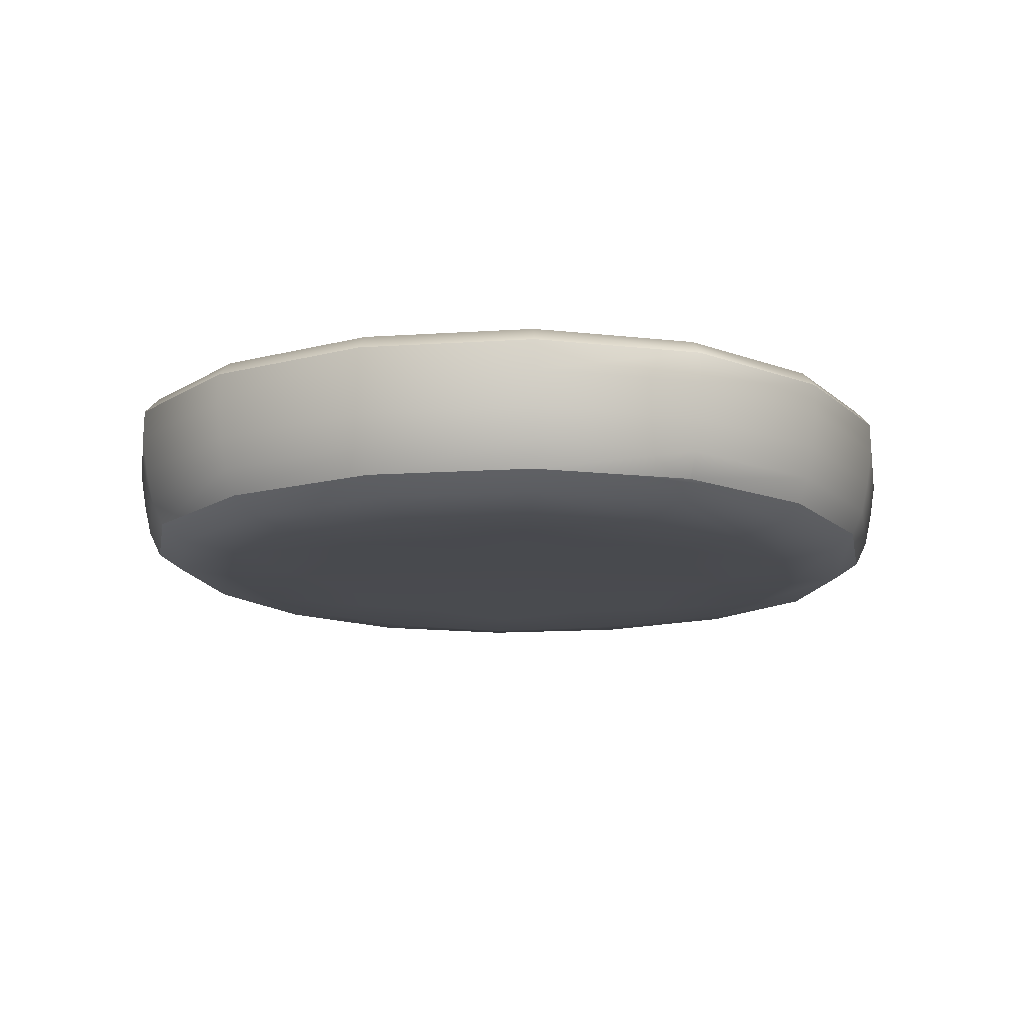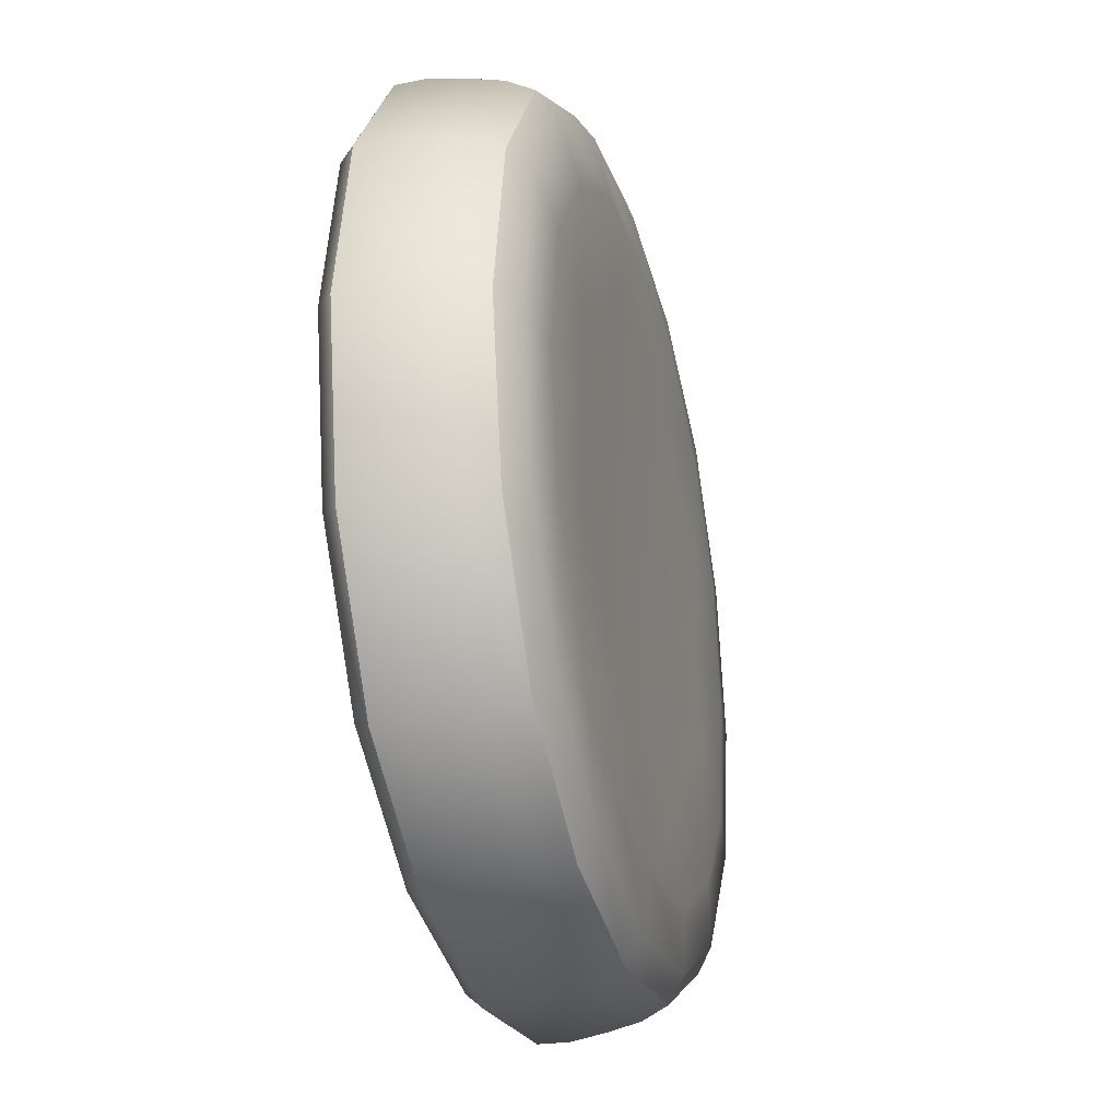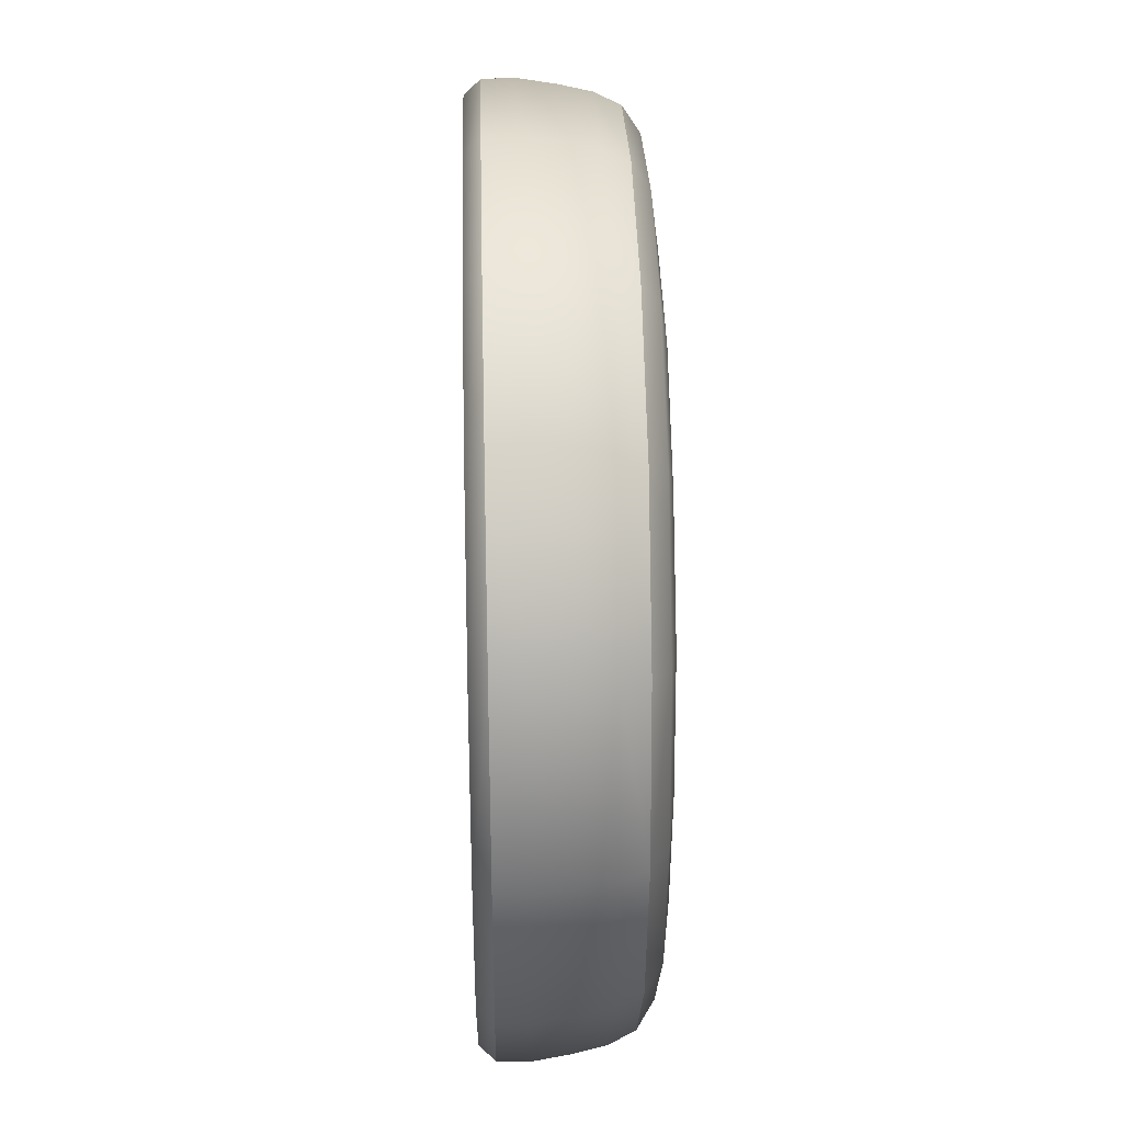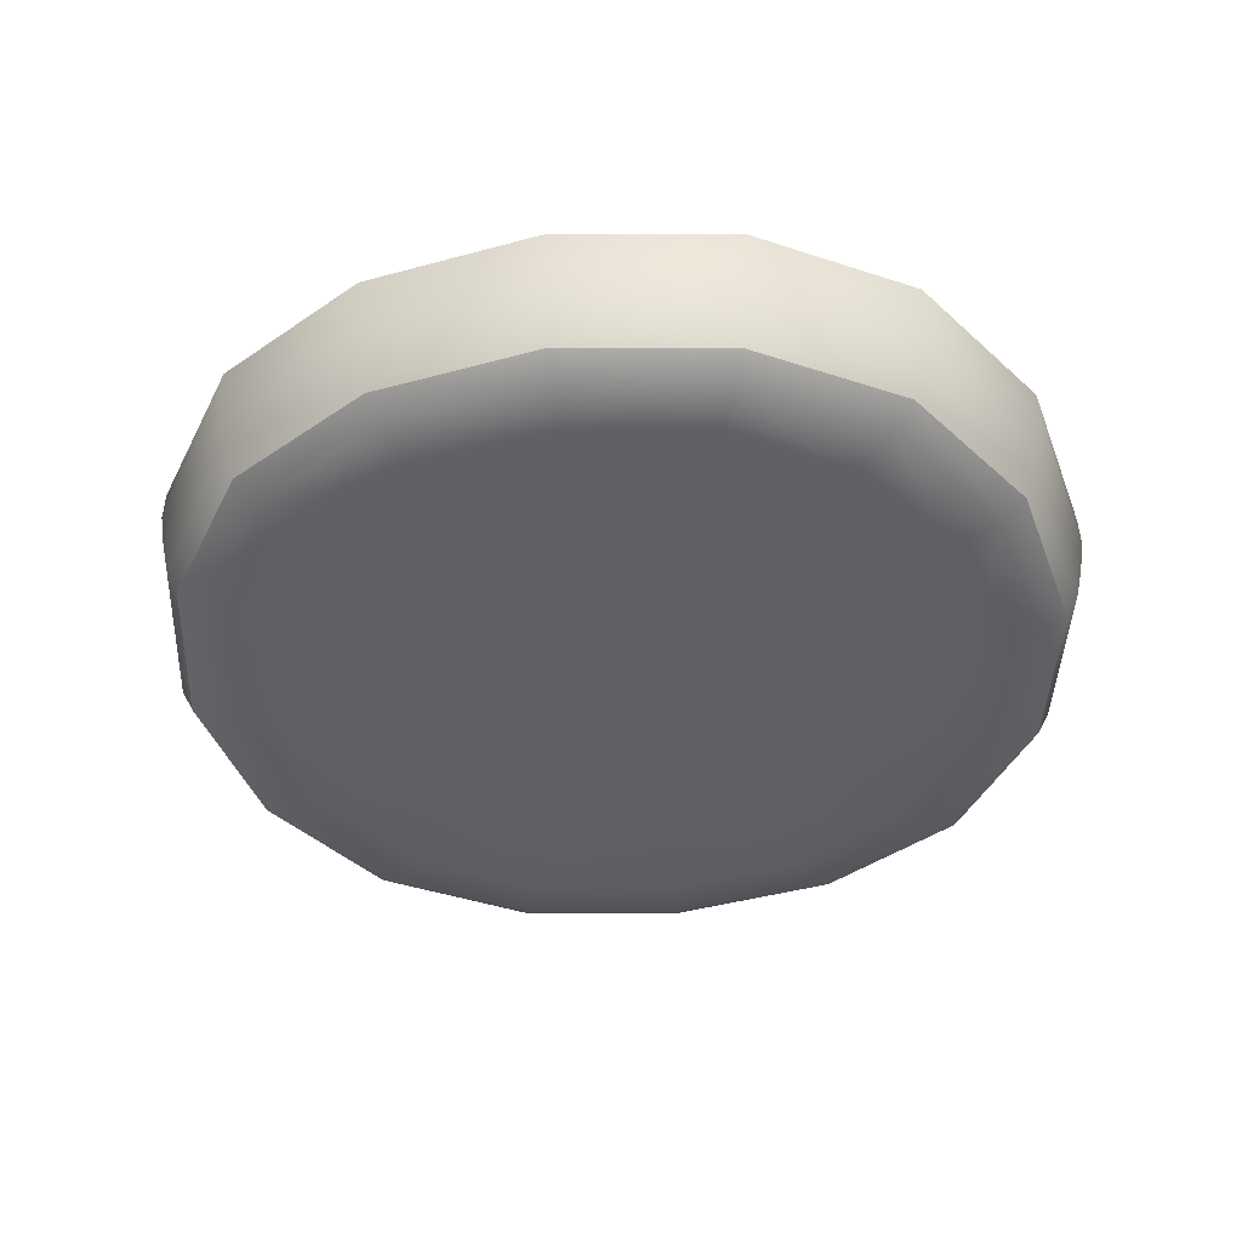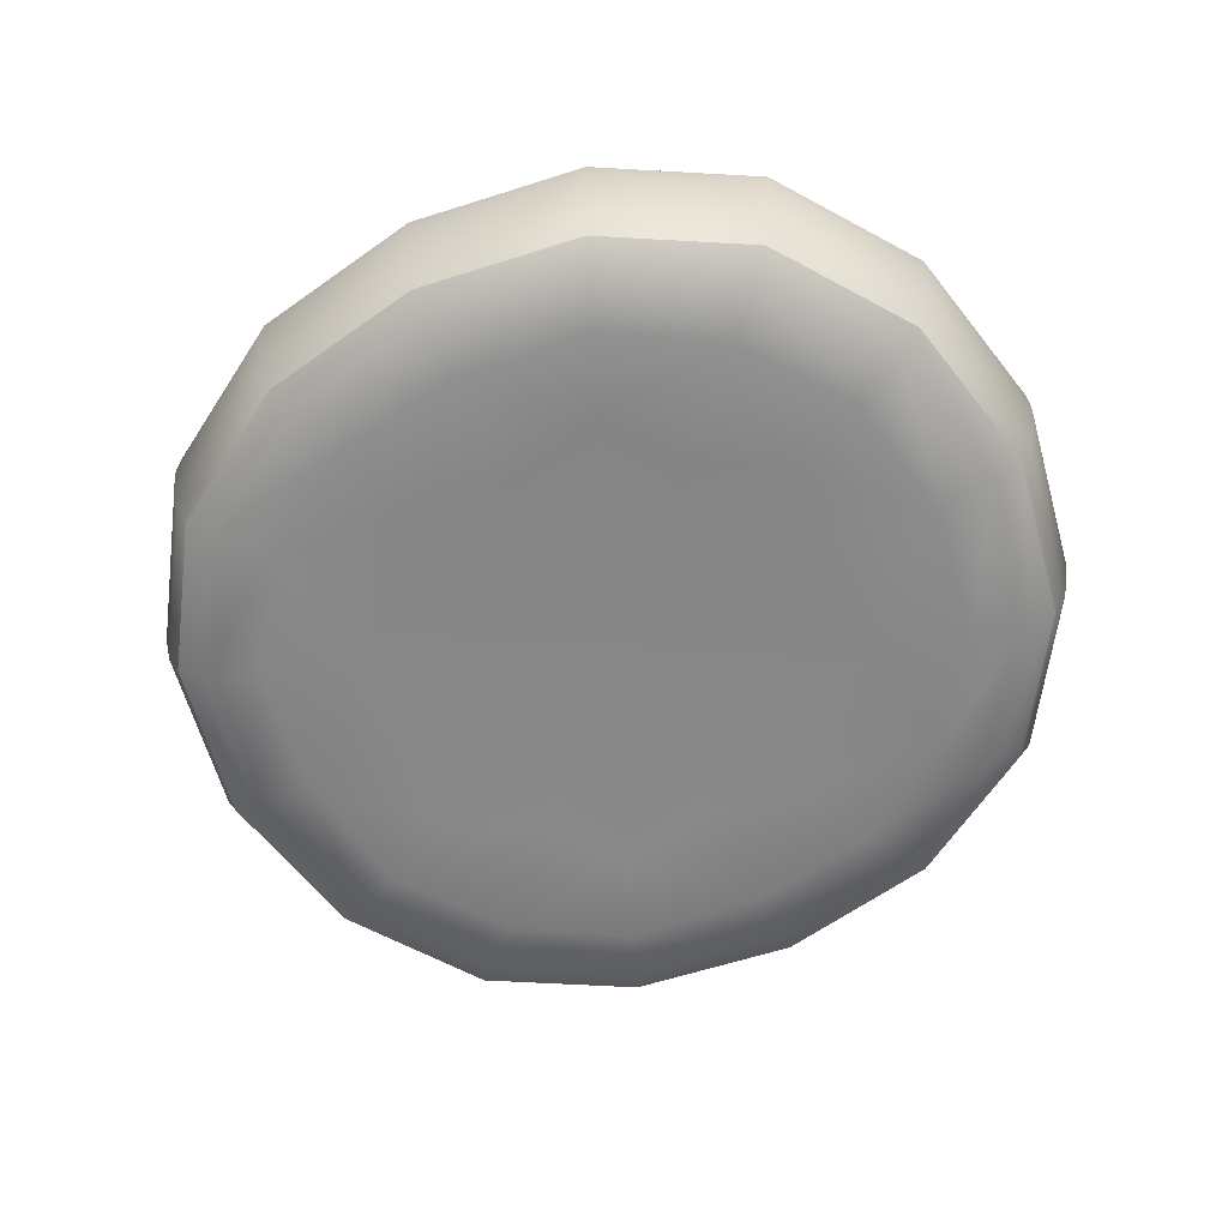
<metadata>
{"format":"obj","ext":"obj","renderer":"f3d","projection":"perspective","resolution":1024,"background":"white","views":[{"elev":-13.4,"azim":109.7,"up":"+Y"},{"elev":-29.7,"azim":-75.3,"up":"+Z"},{"elev":34.9,"azim":-91.6,"up":"+Z"},{"elev":-43.2,"azim":8.9,"up":"+Y"},{"elev":-62.3,"azim":26.9,"up":"+Y"}]}
</metadata>
<code>
o Bottom_Bun_Outline_M_BROutline_0
v -2.72 19.16 132
v -2.72 23.83 127.8
v -53.54 23.84 119.7
v -55.25 19.16 123.7
v -96.54 23.86 94.75
v -99.71 19.18 97.86
v -53.54 23.84 119.7
v -49.02 22.82 109.3
v -88.2 22.84 86.56
v -96.54 23.86 94.75
v -2.72 23.83 127.8
v -2.72 22.81 116.6
v -2.72 -1.078 -125.1
v -54.65 -1.077 -116.9
v -55.33 9.888 -118.5
v -2.72 9.884 -126.8
v -55.25 19.16 -118.3
v -2.72 19.16 -126.6
v -99.84 9.896 -92.65
v -99.71 19.18 -92.52
v -98.58 -1.074 -91.42
v -137.6 -1.074 2.67
v -127.4 -1.074 54.37
v -129.1 9.898 55.05
v -139.4 9.898 2.67
v -128.9 19.18 54.98
v -139.2 19.18 2.67
v -99.84 9.896 97.99
v -98.58 -1.074 96.76
v 88.87 -18.49 92.56
v 83.17 -23.55 86.97
v 109.2 -23.56 49.06
v 116.4 -18.49 52.07
v 118.2 -23.55 2.67
v 126.2 -18.49 2.67
v 109.2 -23.56 49.06
v 92.77 -25.85 42.26
v 99.33 -25.8 2.67
v 118.2 -23.55 2.67
v 83.17 -23.55 86.97
v 69.78 -25.8 73.8
v 132.2 -1.074 2.67
v 122 -1.074 -49.03
v 123.6 9.898 -49.71
v 134 9.898 2.67
v 123.5 19.18 -49.64
v 133.8 19.18 2.67
v 94.4 9.896 -92.65
v 94.27 19.18 -92.52
v 93.14 -1.074 -91.42
v -2.72 -1.078 130.5
v 49.21 -1.077 122.3
v 49.89 9.888 123.8
v -2.72 9.884 132.2
v 49.81 19.16 123.7
v 94.4 9.896 97.99
v 94.27 19.18 97.86
v 93.14 -1.074 96.76
v 122 -1.074 54.37
v 123.6 9.898 55.05
v 123.5 19.18 54.98
v -94.31 -18.49 -87.22
v -88.61 -23.55 -81.63
v -114.6 -23.56 -43.72
v -121.9 -18.49 -46.73
v -123.6 -23.55 2.67
v -131.6 -18.49 2.67
v -114.6 -23.56 -43.72
v -98.21 -25.85 -36.92
v -104.8 -25.8 2.67
v -123.6 -23.55 2.67
v -88.61 -23.55 -81.63
v -75.22 -25.8 -68.46
v -127.4 -1.074 -49.03
v -129.1 9.898 -49.71
v -128.9 19.18 -49.64
v -134.8 23.87 2.67
v -124.8 23.87 -47.93
v -96.54 23.86 -89.41
v -124.8 23.87 -47.93
v -113.9 22.85 -43.43
v -88.2 22.84 -81.23
v -96.54 23.86 -89.41
v -134.8 23.87 2.67
v -123 22.85 2.67
v 91.1 23.86 -89.41
v 119.3 23.87 -47.93
v 129.3 23.87 2.67
v 119.3 23.87 -47.93
v 108.5 22.85 -43.43
v 117.6 22.85 2.67
v 129.3 23.87 2.67
v 91.1 23.86 -89.41
v 82.76 22.84 -81.23
v -2.72 -18.49 -119.5
v -2.72 -23.55 -111.9
v -49.31 -23.56 -104.6
v -52.33 -18.49 -111.6
v -49.31 -23.56 -104.6
v -42.48 -25.85 -88.92
v -2.72 -23.55 -111.9
v -2.72 -25.8 -94.06
v -54.65 -1.077 122.3
v -55.33 9.888 123.8
v 109.2 -23.56 -43.72
v 116.4 -18.49 -46.73
v 83.17 -23.55 -81.63
v 88.87 -18.49 -87.22
v 109.2 -23.56 -43.72
v 92.77 -25.85 -36.92
v 69.78 -25.8 -68.46
v 83.17 -23.55 -81.63
v 93.14 -1.074 -91.42
v 49.21 -1.077 -116.9
v 49.89 9.888 -118.5
v 94.4 9.896 -92.65
v 49.81 19.16 -118.3
v 94.27 19.18 -92.52
v -124.8 23.87 53.27
v -124.8 23.87 53.27
v -113.9 22.85 48.77
v -74 16.76 72.58
v -94.51 16.6 41.34
v -101.8 16.55 2.67
v -68.52 10.03 35.49
v -72.94 9.769 2.67
v -60.63 11.43 59.2
v 96.39 16.55 2.67
v 89.07 16.6 41.34
v 108.5 22.85 48.77
v 68.56 16.76 72.58
v 82.76 22.84 86.56
v 63.08 10.03 35.49
v 55.19 11.43 59.2
v 67.5 9.769 2.67
v -2.72 16.51 96.56
v -41.61 16.57 90.7
v -36.11 10.02 65.76
v -2.72 9.747 69.2
v 68.56 16.76 -67.24
v 89.07 16.6 -36
v 63.08 10.03 -30.15
v 55.19 11.43 -53.86
v -2.72 23.83 -122.4
v 48.1 23.84 -114.4
v 91.1 23.86 -89.41
v 48.1 23.84 -114.4
v 43.58 22.82 -104
v -2.72 23.83 -122.4
v -2.72 22.81 -111.3
v 91.1 23.86 94.75
v 48.1 23.84 119.7
v 48.1 23.84 119.7
v 43.58 22.82 109.3
v 91.1 23.86 94.75
v -53.54 23.84 -114.4
v -53.54 23.84 -114.4
v -49.02 22.82 -104
v 119.3 23.87 53.27
v 119.3 23.87 53.27
v -2.72 6.649 2.67
v -2.72 6.939 -31.76
v -37.19 7.262 -30.41
v -39.07 6.946 2.67
v -68.52 10.03 -30.15
v -36.11 10.02 -60.42
v -60.63 11.43 -53.86
v -2.72 9.747 -63.86
v -2.72 6.939 37.1
v -37.19 7.262 35.75
v 31.75 7.262 35.75
v 30.67 10.02 65.76
v 33.63 6.946 2.67
v 31.75 7.262 -30.41
v 30.67 10.02 -60.42
v -74 16.76 -67.24
v -41.61 16.57 -85.36
v -2.72 16.51 -91.22
v 36.17 16.57 -85.36
v -94.51 16.6 -36
v 36.17 16.57 90.7
v -2.72 -24.13 2.67
v 44.36 -25.43 -43.4
v 68.16 -25.74 -26.66
v 63.59 -25.43 2.67
v -2.72 -25.8 99.4
v -2.72 -25.43 65.68
v 26.78 -25.74 70.66
v 37.04 -25.85 94.25
v 44.36 -25.43 48.74
v -75.22 -25.8 73.8
v -98.21 -25.85 42.26
v -73.6 -25.74 32
v -49.8 -25.43 48.74
v -69.03 -25.43 2.67
v -73.6 -25.74 -26.66
v -49.8 -25.43 -43.4
v -2.72 -18.49 124.8
v -2.72 -23.55 117.2
v 43.87 -23.56 110
v 46.89 -18.49 116.9
v 43.87 -23.56 110
v -2.72 -23.55 117.2
v -114.6 -23.56 49.06
v -121.9 -18.49 52.07
v -88.61 -23.55 86.97
v -94.31 -18.49 92.56
v -114.6 -23.56 49.06
v -88.61 -23.55 86.97
v -49.31 -23.56 110
v -52.33 -18.49 116.9
v -49.31 -23.56 110
v -42.48 -25.85 94.25
v 88.87 -18.49 -87.22
v 83.17 -23.55 -81.63
v 43.87 -23.56 -104.6
v 46.89 -18.49 -111.6
v 43.87 -23.56 -104.6
v 37.04 -25.85 -88.92
v 48.35 -10.86 -115
v 91.56 -10.85 -89.86
v -2.72 -10.86 -123
v -53.79 -10.86 120.3
v -97 -10.85 95.2
v -2.72 -10.86 128.4
v -125.4 -10.85 -48.18
v -97 -10.85 -89.86
v -135.4 -10.85 2.67
v 119.9 -10.85 53.52
v 91.56 -10.85 95.2
v 130 -10.85 2.67
v 48.35 -10.86 120.3
v 119.9 -10.85 -48.18
v 91.56 -10.85 -89.86
v -125.4 -10.85 53.52
v -53.79 -10.86 -115
v -32.22 -25.74 70.66
v -32.22 -25.74 -65.32
v -2.72 -25.43 -60.34
v 68.16 -25.74 32
v 26.78 -25.74 -65.32
f 3 2 1
f 4 3 1
f 5 3 4
f 6 5 4
f 9 8 7
f 10 9 7
f 8 12 11
f 7 8 11
f 15 14 13
f 16 15 13
f 17 15 16
f 18 17 16
f 20 19 15
f 17 20 15
f 19 21 14
f 15 19 14
f 24 23 22
f 25 24 22
f 26 24 25
f 27 26 25
f 6 28 24
f 26 6 24
f 28 29 23
f 24 28 23
f 32 31 30
f 33 32 30
f 34 32 33
f 35 34 33
f 38 37 36
f 39 38 36
f 37 41 40
f 36 37 40
f 44 43 42
f 45 44 42
f 46 44 45
f 47 46 45
f 49 48 44
f 46 49 44
f 48 50 43
f 44 48 43
f 53 52 51
f 54 53 51
f 55 53 54
f 1 55 54
f 57 56 53
f 55 57 53
f 56 58 52
f 53 56 52
f 60 59 58
f 56 60 58
f 61 60 56
f 57 61 56
f 47 45 60
f 61 47 60
f 45 42 59
f 60 45 59
f 64 63 62
f 65 64 62
f 66 64 65
f 67 66 65
f 70 69 68
f 71 70 68
f 69 73 72
f 68 69 72
f 75 74 21
f 19 75 21
f 76 75 19
f 20 76 19
f 27 25 75
f 76 27 75
f 25 22 74
f 75 25 74
f 78 77 27
f 76 78 27
f 79 78 76
f 20 79 76
f 82 81 80
f 83 82 80
f 81 85 84
f 80 81 84
f 87 86 49
f 46 87 49
f 88 87 46
f 47 88 46
f 91 90 89
f 92 91 89
f 90 94 93
f 89 90 93
f 97 96 95
f 98 97 95
f 63 97 98
f 62 63 98
f 73 100 99
f 72 73 99
f 100 102 101
f 99 100 101
f 104 103 29
f 28 104 29
f 4 104 28
f 6 4 28
f 1 54 104
f 4 1 104
f 54 51 103
f 104 54 103
f 105 34 35
f 106 105 35
f 107 105 106
f 108 107 106
f 111 110 109
f 112 111 109
f 110 38 39
f 109 110 39
f 115 114 113
f 116 115 113
f 117 115 116
f 118 117 116
f 18 16 115
f 117 18 115
f 16 13 114
f 115 16 114
f 119 5 6
f 26 119 6
f 77 119 26
f 27 77 26
f 85 121 120
f 84 85 120
f 121 9 10
f 120 121 10
f 123 122 9
f 121 123 9
f 124 123 121
f 85 124 121
f 126 125 123
f 124 126 123
f 125 127 122
f 123 125 122
f 129 128 91
f 130 129 91
f 131 129 130
f 132 131 130
f 134 133 129
f 131 134 129
f 133 135 128
f 129 133 128
f 137 136 12
f 8 137 12
f 122 137 8
f 9 122 8
f 127 138 137
f 122 127 137
f 138 139 136
f 137 138 136
f 141 140 94
f 90 141 94
f 128 141 90
f 91 128 90
f 135 142 141
f 128 135 141
f 142 143 140
f 141 142 140
f 145 144 18
f 117 145 18
f 146 145 117
f 118 146 117
f 94 148 147
f 93 94 147
f 148 150 149
f 147 148 149
f 152 151 57
f 55 152 57
f 2 152 55
f 1 2 55
f 12 154 153
f 11 12 153
f 154 132 155
f 153 154 155
f 156 79 20
f 17 156 20
f 144 156 17
f 18 144 17
f 150 158 157
f 149 150 157
f 158 82 83
f 157 158 83
f 159 88 47
f 61 159 47
f 151 159 61
f 57 151 61
f 132 130 160
f 155 132 160
f 130 91 92
f 160 130 92
f 163 162 161
f 164 163 161
f 165 163 164
f 126 165 164
f 167 166 163
f 165 167 163
f 166 168 162
f 163 166 162
f 170 169 139
f 138 170 139
f 125 170 138
f 127 125 138
f 126 164 170
f 125 126 170
f 164 161 169
f 170 164 169
f 171 133 134
f 172 171 134
f 169 171 172
f 139 169 172
f 161 173 171
f 169 161 171
f 173 135 133
f 171 173 133
f 174 142 135
f 173 174 135
f 162 174 173
f 161 162 173
f 168 175 174
f 162 168 174
f 175 143 142
f 174 175 142
f 177 176 82
f 158 177 82
f 178 177 158
f 150 178 158
f 168 166 177
f 178 168 177
f 166 167 176
f 177 166 176
f 179 178 150
f 148 179 150
f 140 179 148
f 94 140 148
f 143 175 179
f 140 143 179
f 175 168 178
f 179 175 178
f 180 124 85
f 81 180 85
f 176 180 81
f 82 176 81
f 167 165 180
f 176 167 180
f 165 126 124
f 180 165 124
f 181 131 132
f 154 181 132
f 136 181 154
f 12 136 154
f 139 172 181
f 136 139 181
f 172 134 131
f 181 172 131
f 184 183 182
f 185 184 182
f 184 185 38
f 110 184 38
f 184 110 111
f 183 184 111
f 188 187 186
f 189 188 186
f 188 189 41
f 190 188 41
f 188 190 182
f 187 188 182
f 193 192 191
f 194 193 191
f 193 194 182
f 195 193 182
f 193 195 70
f 192 193 70
f 196 69 70
f 195 196 70
f 196 195 182
f 197 196 182
f 196 197 73
f 69 196 73
f 200 199 198
f 201 200 198
f 31 200 201
f 30 31 201
f 41 189 202
f 40 41 202
f 189 186 203
f 202 189 203
f 204 66 67
f 205 204 67
f 206 204 205
f 207 206 205
f 191 192 208
f 209 191 208
f 192 70 71
f 208 192 71
f 210 206 207
f 211 210 207
f 199 210 211
f 198 199 211
f 186 213 212
f 203 186 212
f 213 191 209
f 212 213 209
f 216 215 214
f 217 216 214
f 96 216 217
f 95 96 217
f 102 219 218
f 101 102 218
f 219 111 112
f 218 219 112
f 220 217 214
f 221 220 214
f 114 220 221
f 113 114 221
f 13 222 220
f 114 13 220
f 222 95 217
f 220 222 217
f 223 211 207
f 224 223 207
f 103 223 224
f 29 103 224
f 51 225 223
f 103 51 223
f 225 198 211
f 223 225 211
f 226 65 62
f 227 226 62
f 74 226 227
f 21 74 227
f 22 228 226
f 74 22 226
f 228 67 65
f 226 228 65
f 229 33 30
f 230 229 30
f 59 229 230
f 58 59 230
f 42 231 229
f 59 42 229
f 231 35 33
f 229 231 33
f 232 201 198
f 225 232 198
f 52 232 225
f 51 52 225
f 58 230 232
f 52 58 232
f 230 30 201
f 232 230 201
f 233 106 35
f 231 233 35
f 43 233 231
f 42 43 231
f 50 234 233
f 43 50 233
f 234 108 106
f 233 234 106
f 235 205 67
f 228 235 67
f 23 235 228
f 22 23 228
f 29 224 235
f 23 29 235
f 224 207 205
f 235 224 205
f 236 98 95
f 222 236 95
f 14 236 222
f 13 14 222
f 21 227 236
f 14 21 236
f 227 62 98
f 236 227 98
f 237 187 182
f 194 237 182
f 237 194 191
f 213 237 191
f 237 213 186
f 187 237 186
f 238 100 73
f 197 238 73
f 238 197 182
f 239 238 182
f 238 239 102
f 100 238 102
f 240 185 182
f 190 240 182
f 240 190 41
f 37 240 41
f 240 37 38
f 185 240 38
f 241 183 111
f 219 241 111
f 241 219 102
f 239 241 102
f 241 239 182
f 183 241 182

</code>
